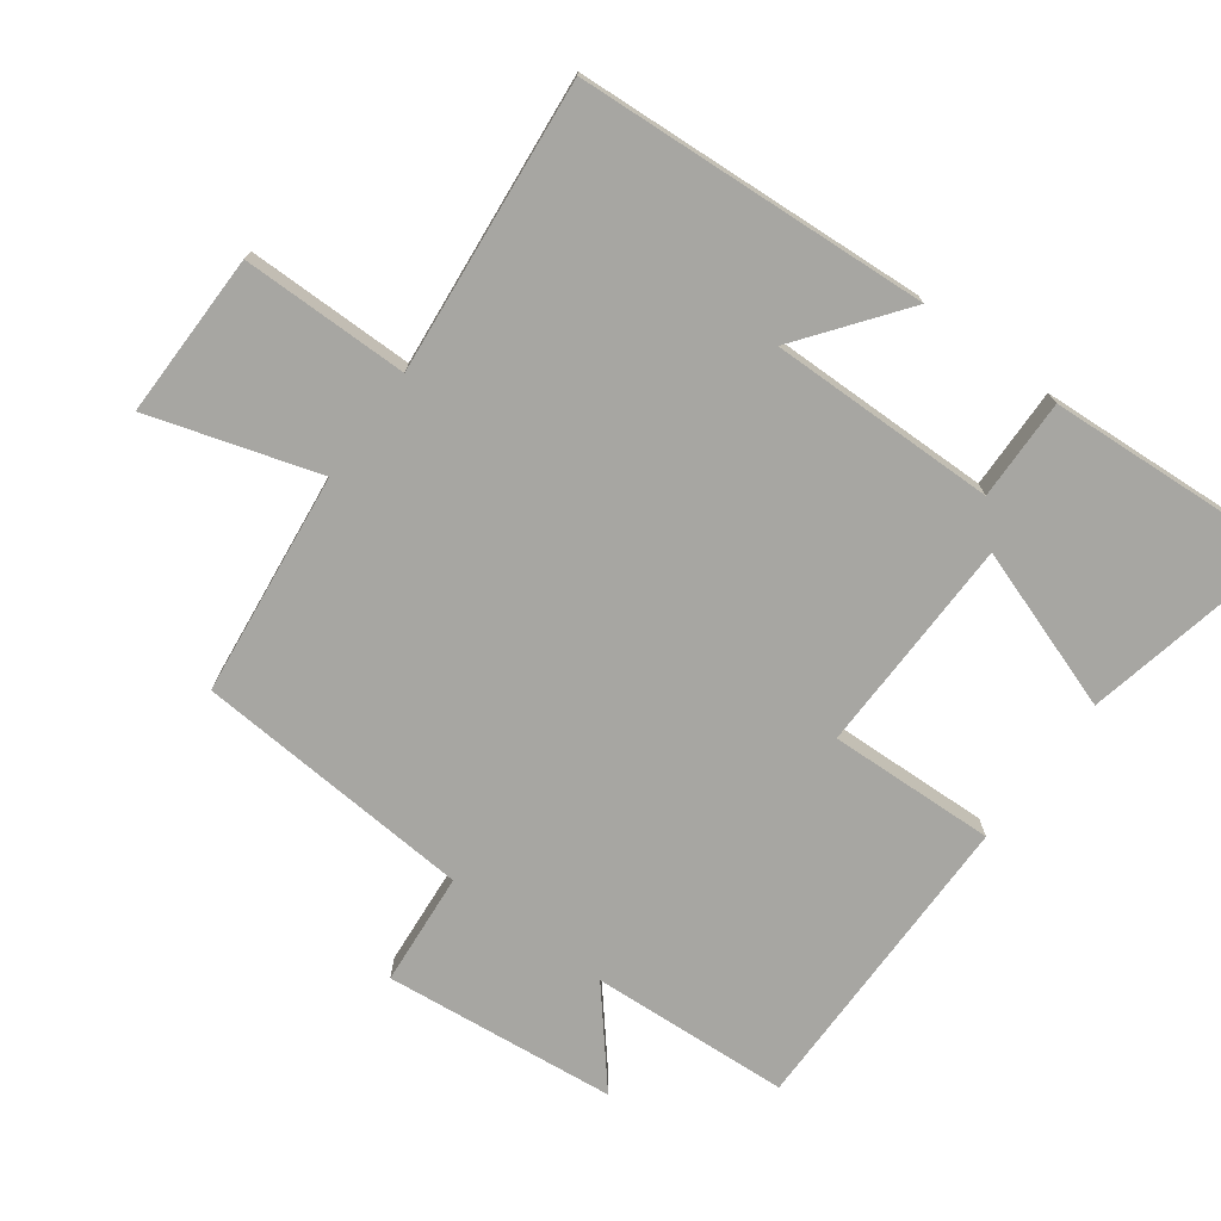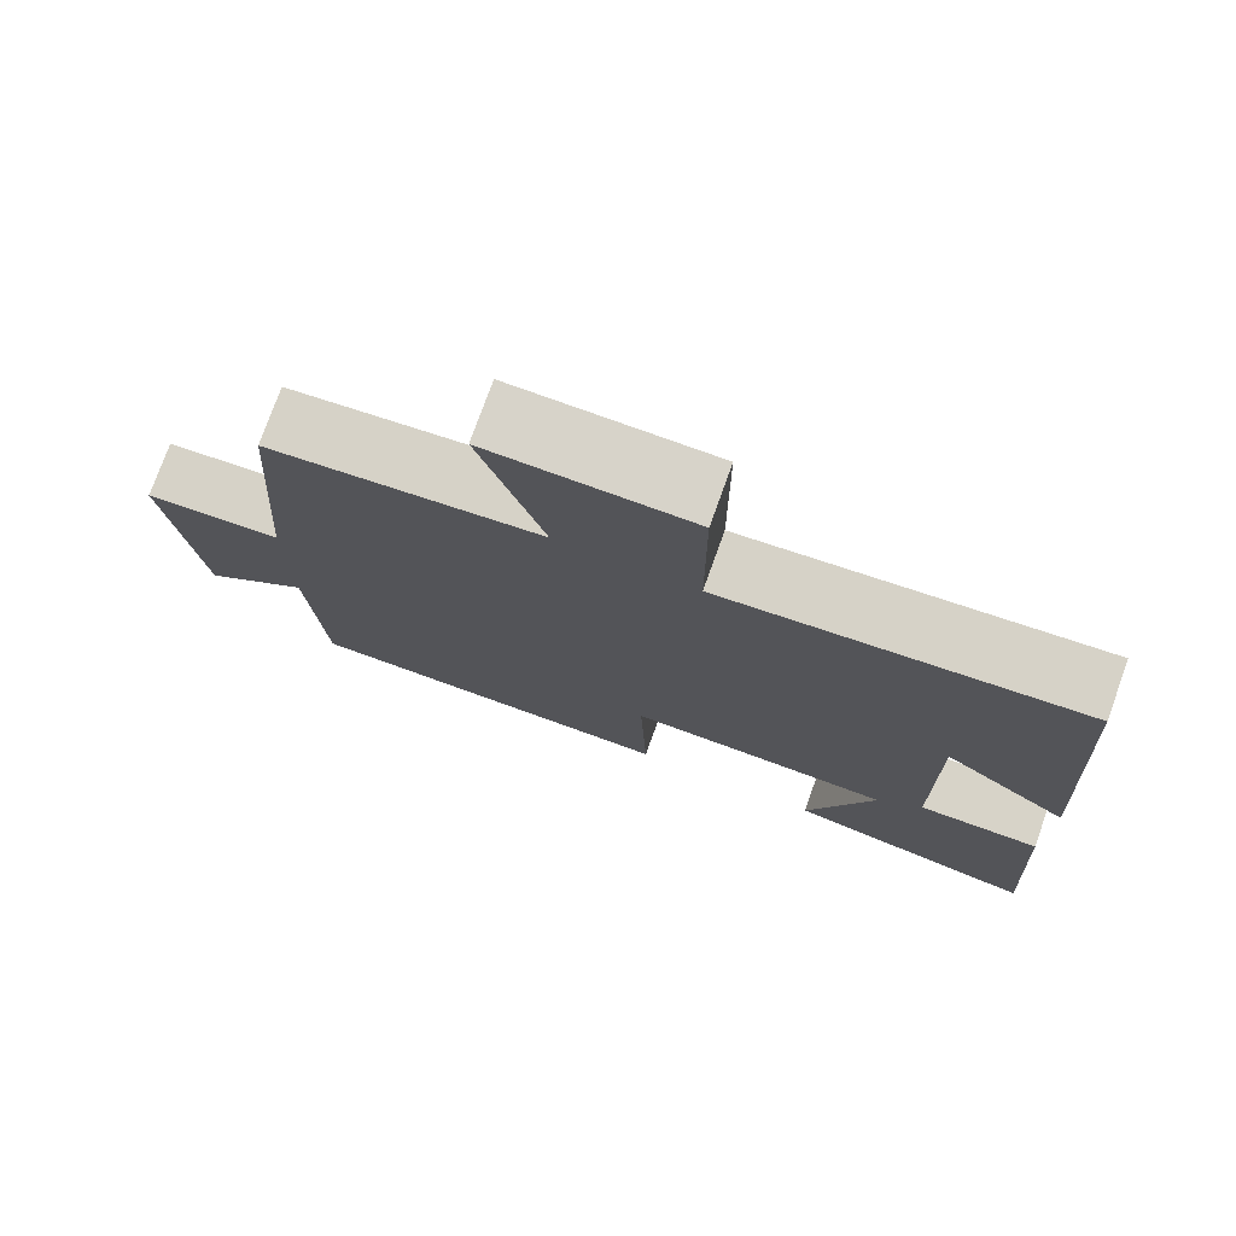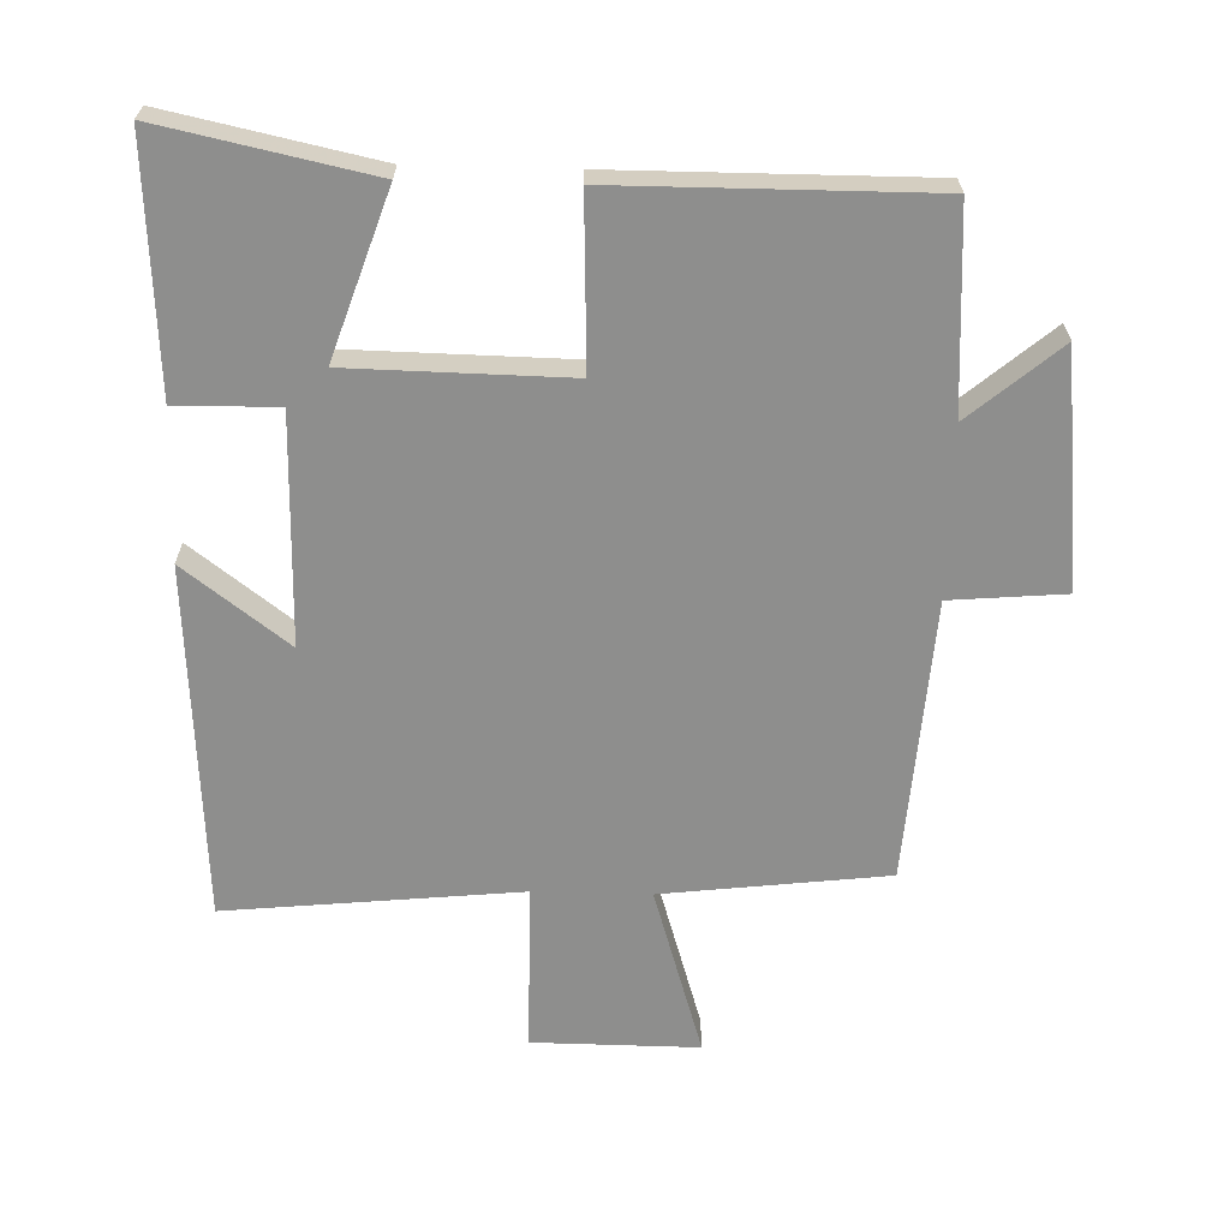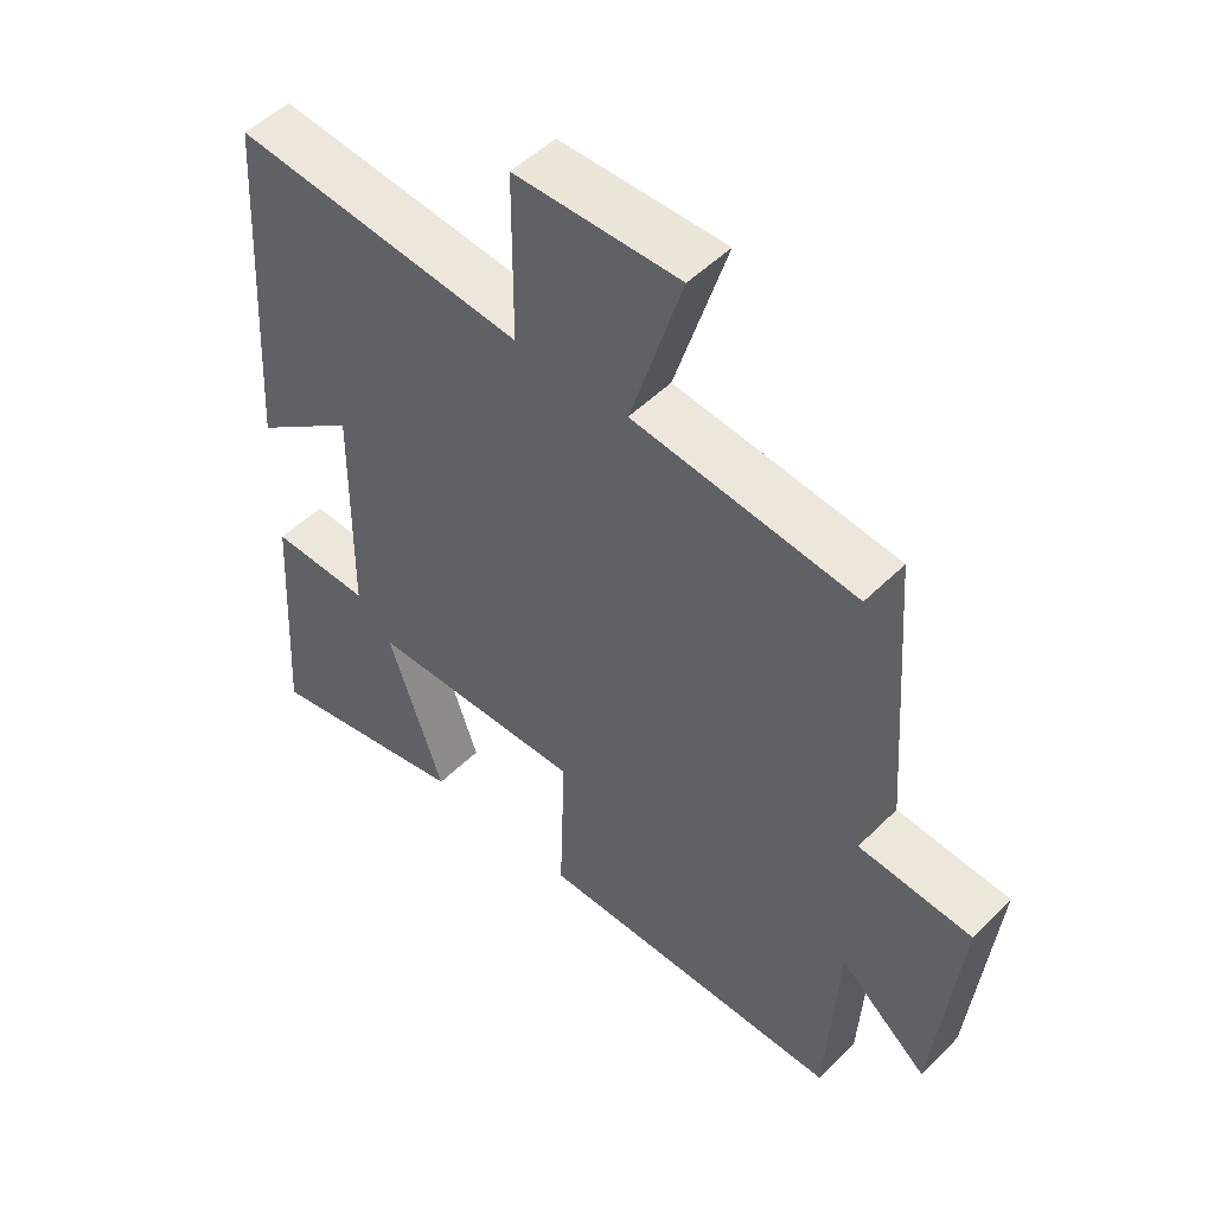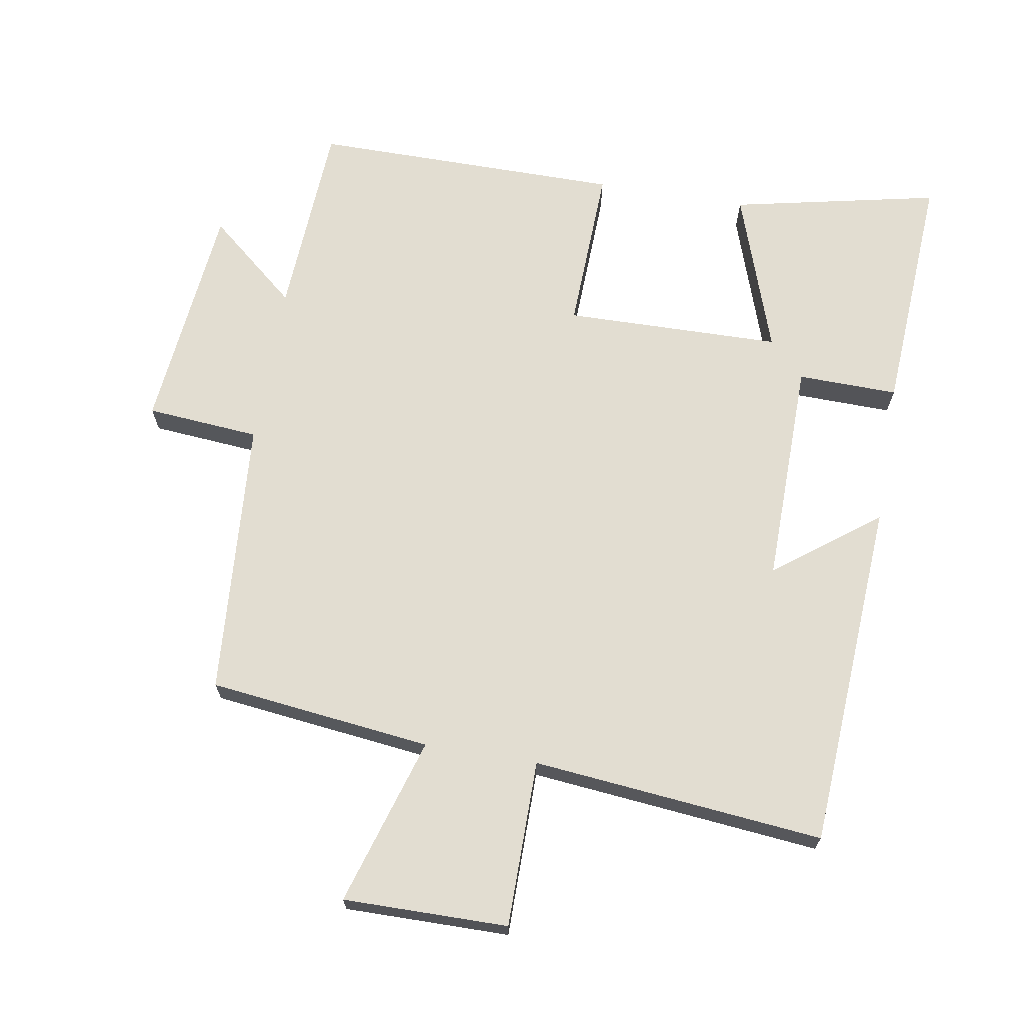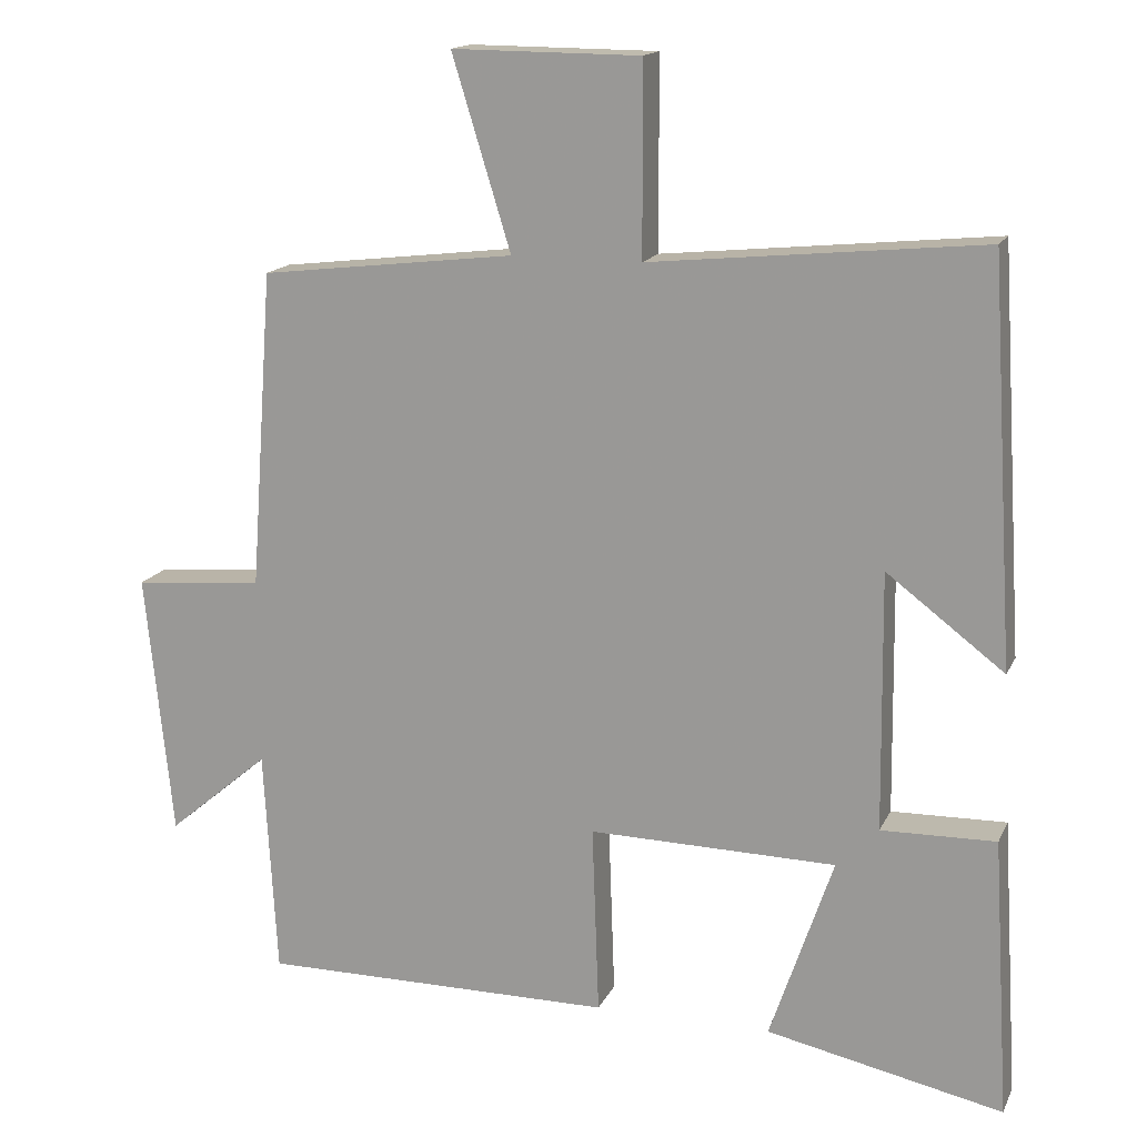
<metadata>
{"format":"obj","ext":"obj","renderer":"f3d","projection":"perspective","resolution":1024,"background":"white","views":[{"elev":-74.0,"azim":53.6,"up":"+Y"},{"elev":76.5,"azim":19.8,"up":"+Z"},{"elev":-64.9,"azim":178.5,"up":"+Y"},{"elev":50.6,"azim":-137.1,"up":"+Z"},{"elev":68.5,"azim":9.6,"up":"+Y"},{"elev":15.6,"azim":18.3,"up":"+Z"}]}
</metadata>
<code>
v -0.483 0.07 -0.501
v -0.5 0.07 -0.204
v -0.633 0.07 -0.316
v -0.669 0.07 0.03
v -0.5 0.07 0.044
v -0.47 0.07 0.461
v -0.137 0.07 0.5
v -0.214 0.07 0.751
v 0.032 0.07 0.749
v 0.033 0.07 0.5
v 0.468 0.07 0.543
v 0.5 0.07 0.018
v 0.346 0.07 0.135
v 0.35 0.07 -0.203
v 0.5 0.07 -0.2
v 0.522 0.07 -0.566
v 0.212 0.07 -0.5
v 0.295 0.07 -0.257
v -0.029 0.07 -0.251
v -0.02 0.07 -0.5
v -0.483 0 -0.501
v -0.5 0 -0.204
v -0.633 0 -0.316
v -0.669 0 0.03
v -0.5 0 0.044
v -0.47 0 0.461
v -0.137 0 0.5
v -0.214 0 0.751
v 0.032 0 0.749
v 0.033 0 0.5
v 0.468 0 0.543
v 0.5 0 0.018
v 0.346 0 0.135
v 0.35 0 -0.203
v 0.5 0 -0.2
v 0.522 0 -0.566
v 0.212 0 -0.5
v 0.295 0 -0.257
v -0.029 0 -0.251
v -0.02 0 -0.5
f 19 20 1 2
f 18 19 2
f 15 16 17 18
f 14 15 18
f 13 14 18 2
f 10 11 12 13
f 10 13 2
f 7 8 9 10
f 5 6 7 10
f 5 10 2 3
f 3 4 5
f 22 21 40 39
f 22 39 38
f 38 37 36 35
f 38 35 34
f 22 38 34 33
f 33 32 31 30
f 22 33 30
f 30 29 28 27
f 30 27 26 25
f 23 22 30 25
f 25 24 23
f 1 21 22 2
f 2 22 23 3
f 3 23 24 4
f 4 24 25 5
f 5 25 26 6
f 6 26 27 7
f 7 27 28 8
f 8 28 29 9
f 9 29 30 10
f 10 30 31 11
f 11 31 32 12
f 12 32 33 13
f 13 33 34 14
f 14 34 35 15
f 15 35 36 16
f 16 36 37 17
f 17 37 38 18
f 18 38 39 19
f 19 39 40 20
f 20 40 21 1

</code>
